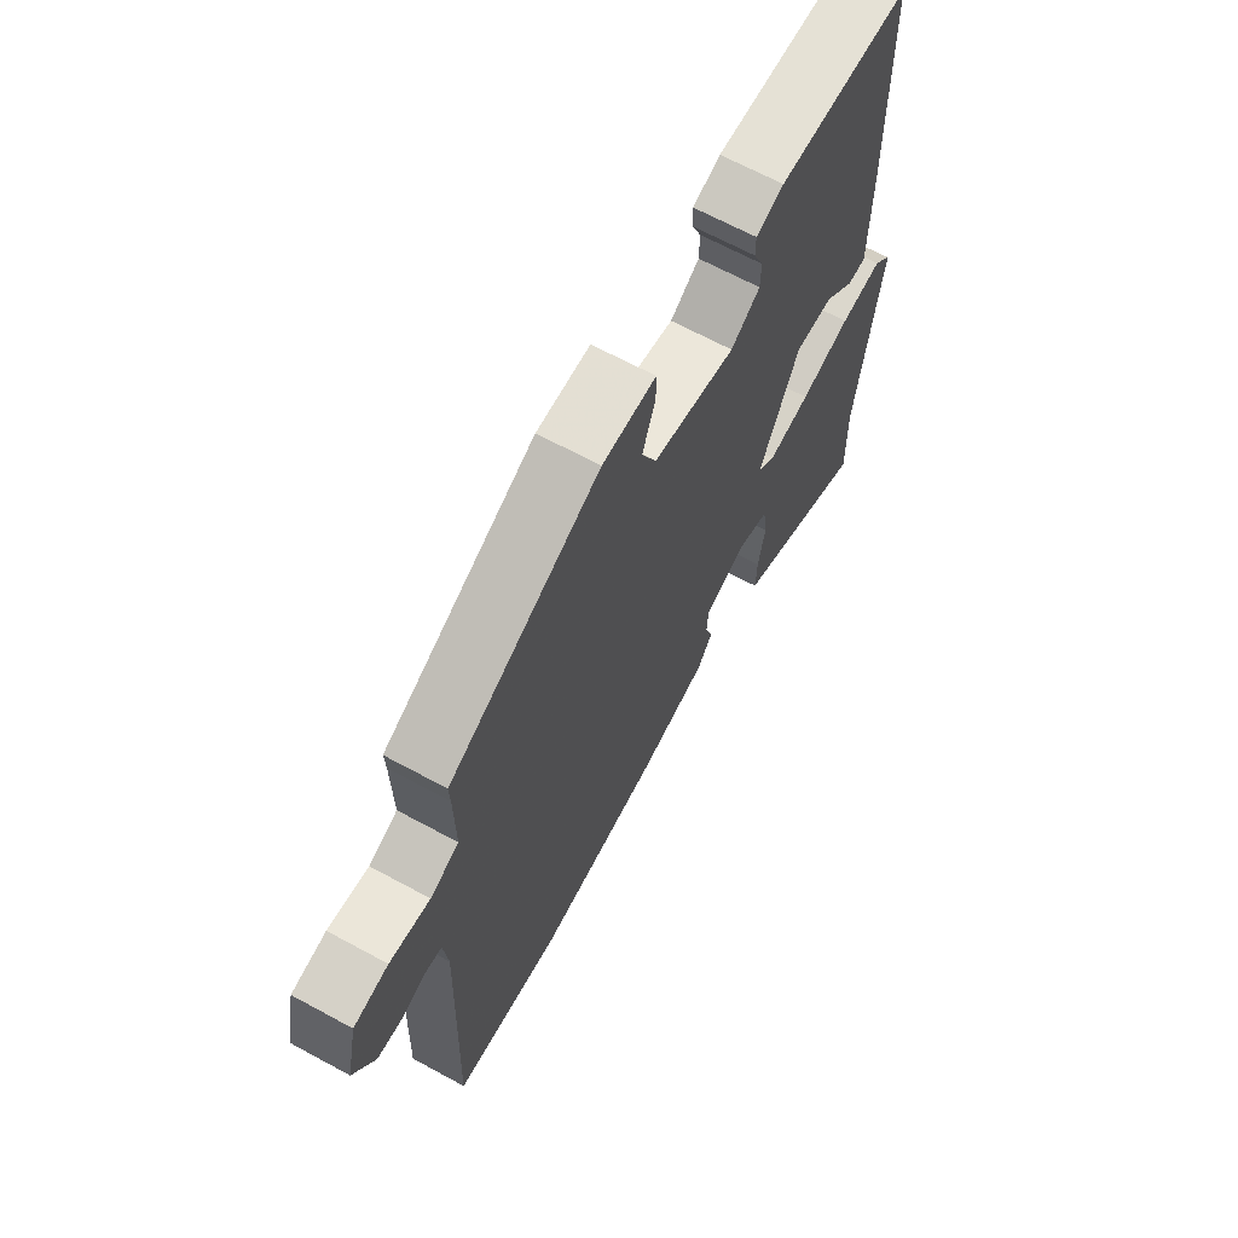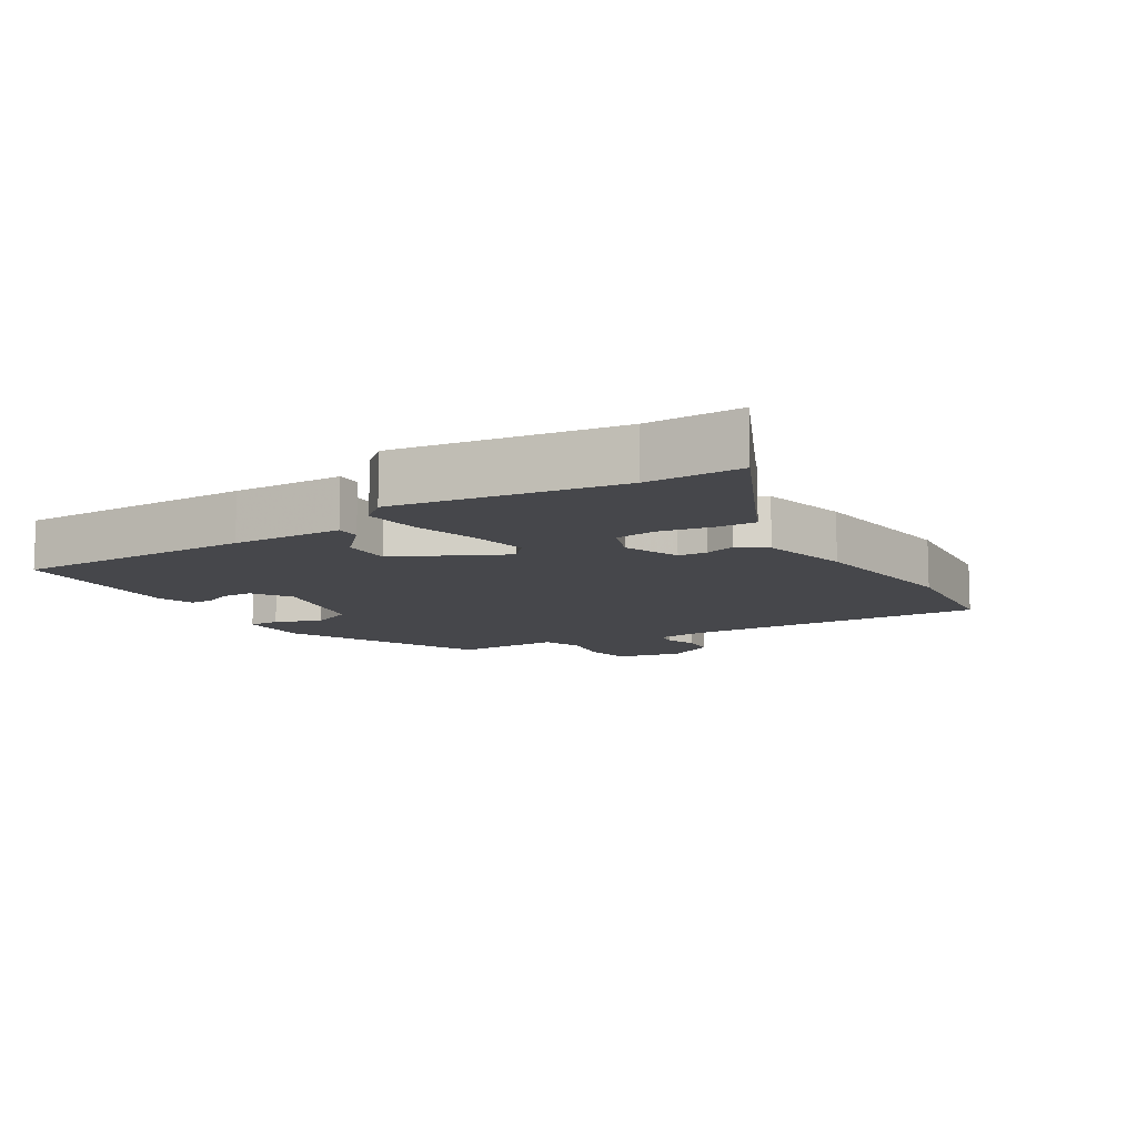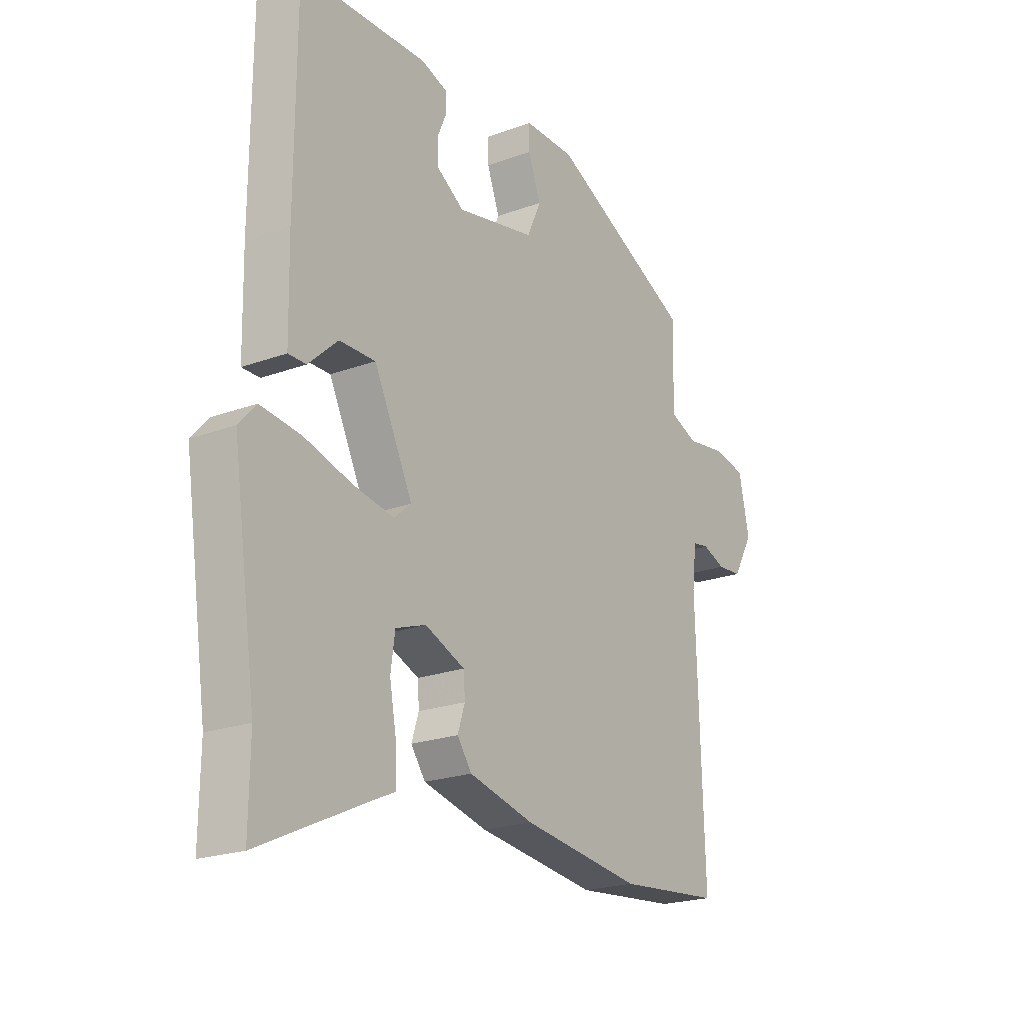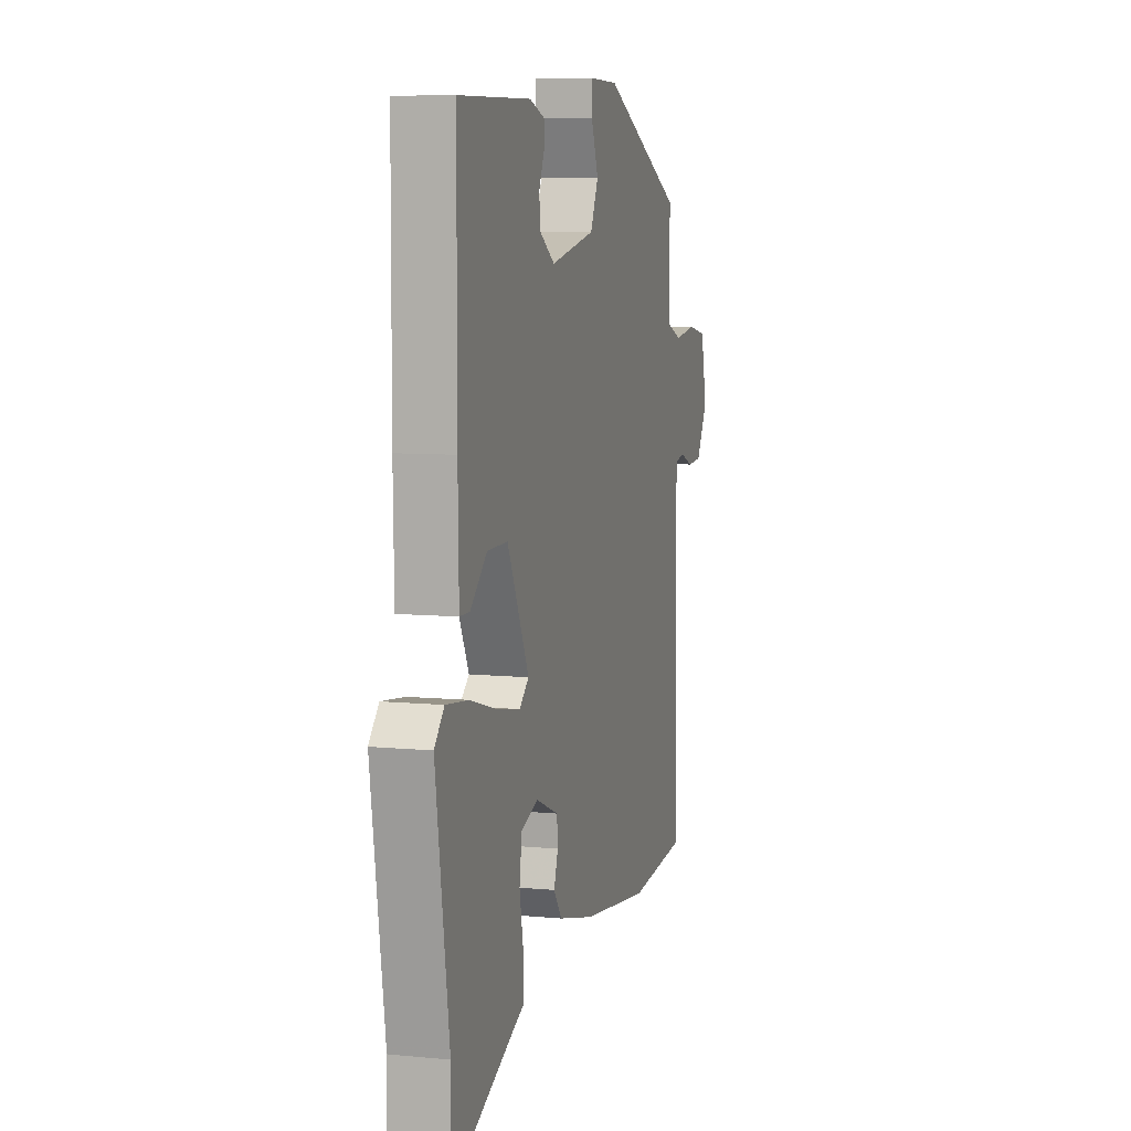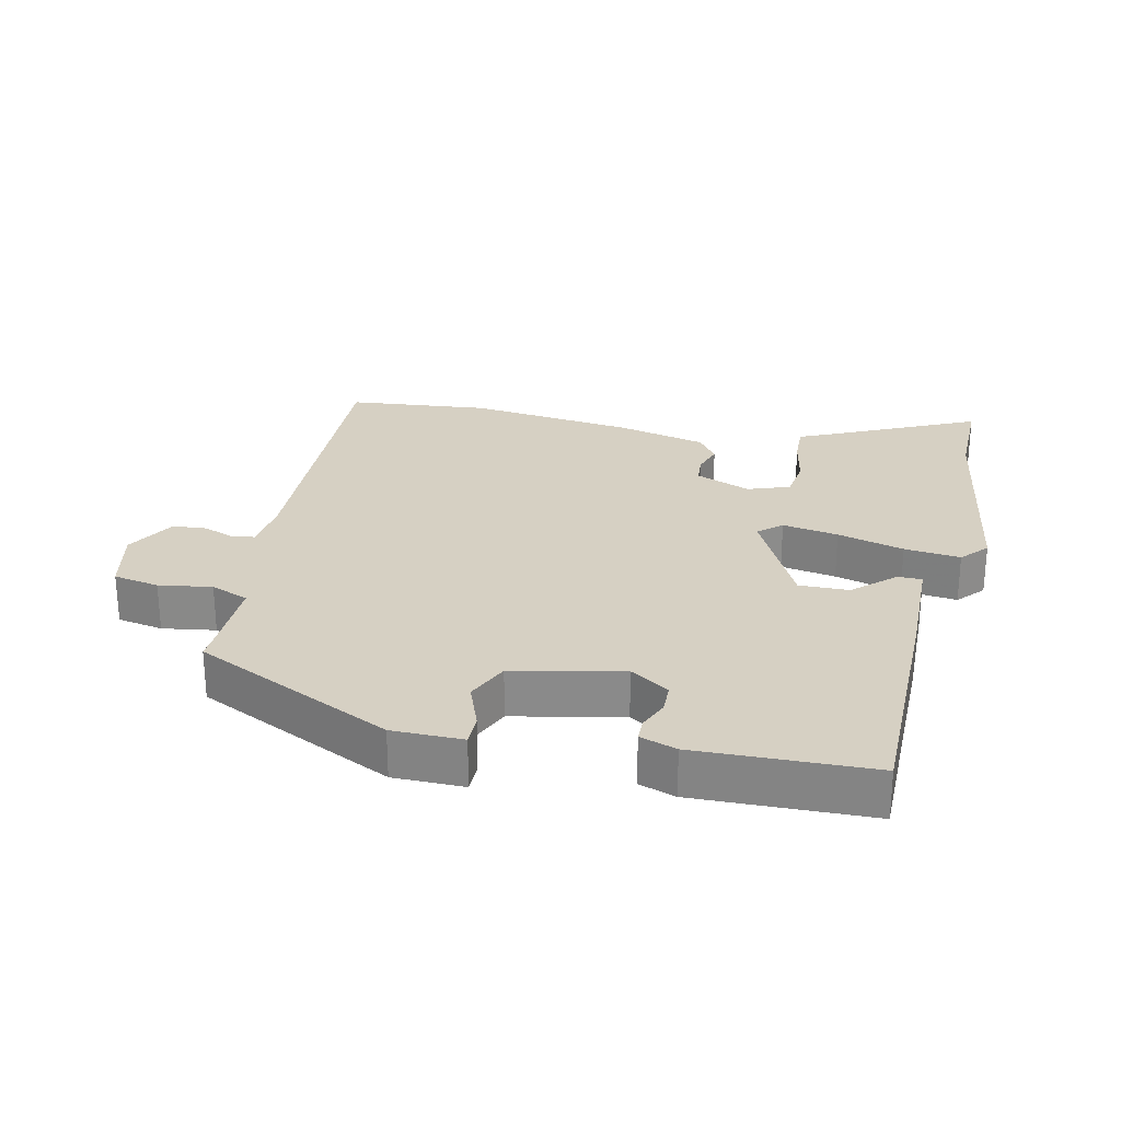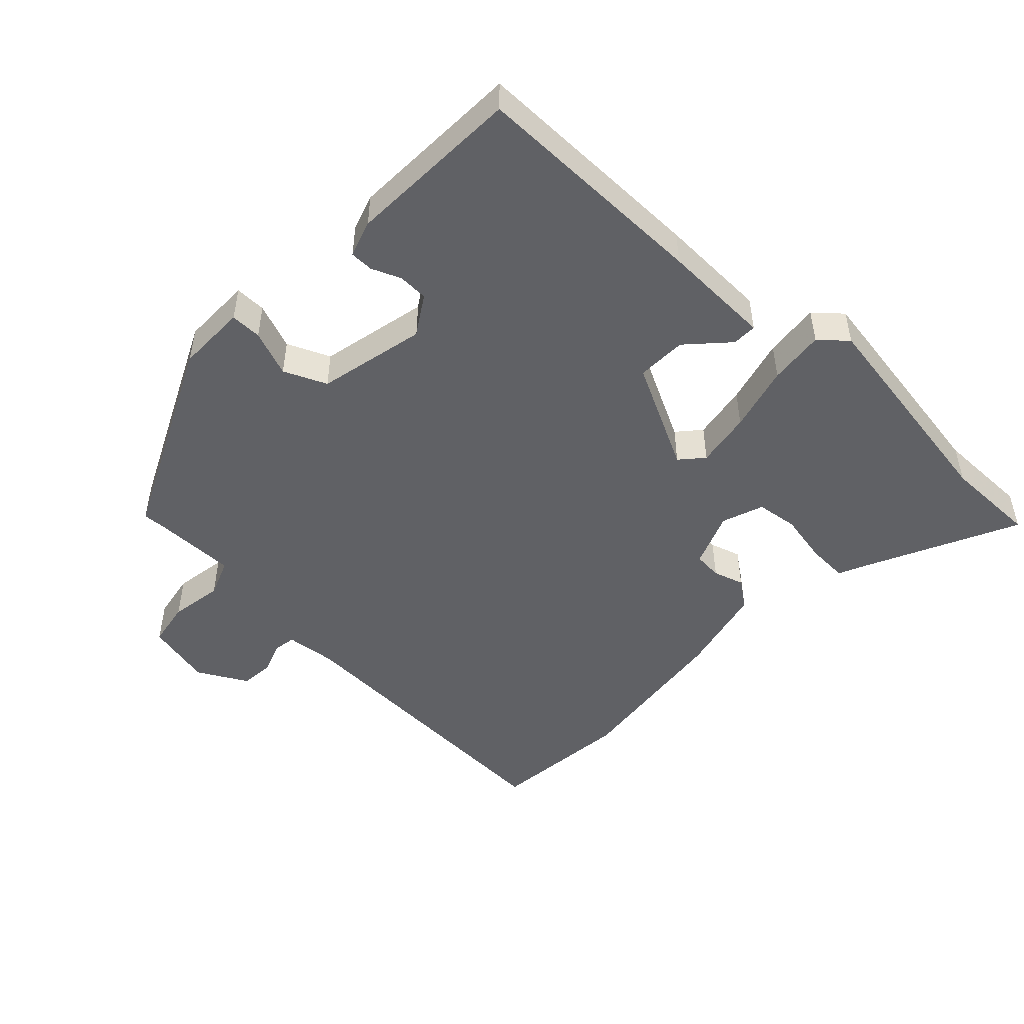
<metadata>
{"format":"obj","ext":"obj","renderer":"f3d","projection":"perspective","resolution":1024,"background":"white","views":[{"elev":66.3,"azim":-61.4,"up":"+Z"},{"elev":-10.7,"azim":121.2,"up":"+Y"},{"elev":-21.4,"azim":123.2,"up":"+Z"},{"elev":7.6,"azim":105.5,"up":"+Z"},{"elev":26.5,"azim":12.3,"up":"+Y"},{"elev":-48.9,"azim":45.8,"up":"+Y"}]}
</metadata>
<code>
v 0.464 0.07 0.494
v 0.466 0.07 0.133
v 0.463 0.07 -0.034
v 0.426 0.07 -0.034
v 0.365 0.07 0.022
v 0.29 0.07 0.023
v 0.21 0.07 -0.14
v 0.245 0.07 -0.17
v 0.329 0.07 -0.155
v 0.429 0.07 -0.127
v 0.513 0.07 -0.117
v 0.549 0.07 -0.157
v 0.5 0.07 -0.493
v 0.502 0.07 -0.636
v 0.274 0.07 -0.53
v 0.231 0.07 -0.511
v 0.233 0.07 -0.449
v 0.247 0.07 -0.373
v 0.238 0.07 -0.31
v 0.175 0.07 -0.288
v 0.092 0.07 -0.322
v 0.089 0.07 -0.365
v 0.104 0.07 -0.411
v 0.074 0.07 -0.453
v -0.061 0.07 -0.486
v -0.31 0.07 -0.518
v -0.524 0.07 -0.498
v -0.509 0.07 -0.038
v -0.518 0.07 0.038
v -0.552 0.07 0.043
v -0.599 0.07 0.025
v -0.65 0.07 0.029
v -0.692 0.07 0.103
v -0.67 0.07 0.204
v -0.601 0.07 0.217
v -0.521 0.07 0.205
v -0.464 0.07 0.228
v -0.466 0.07 0.349
v -0.468 0.07 0.388
v -0.169 0.07 0.533
v -0.063 0.07 0.534
v -0.063 0.07 0.487
v -0.089 0.07 0.417
v -0.06 0.07 0.353
v 0.104 0.07 0.319
v 0.162 0.07 0.357
v 0.163 0.07 0.402
v 0.144 0.07 0.446
v 0.144 0.07 0.481
v 0.199 0.07 0.5
v 0.464 0 0.494
v 0.466 0 0.133
v 0.463 0 -0.034
v 0.426 0 -0.034
v 0.365 0 0.022
v 0.29 0 0.023
v 0.21 0 -0.14
v 0.245 0 -0.17
v 0.329 0 -0.155
v 0.429 0 -0.127
v 0.513 0 -0.117
v 0.549 0 -0.157
v 0.5 0 -0.493
v 0.502 0 -0.636
v 0.274 0 -0.53
v 0.231 0 -0.511
v 0.233 0 -0.449
v 0.247 0 -0.373
v 0.238 0 -0.31
v 0.175 0 -0.288
v 0.092 0 -0.322
v 0.089 0 -0.365
v 0.104 0 -0.411
v 0.074 0 -0.453
v -0.061 0 -0.486
v -0.31 0 -0.518
v -0.524 0 -0.498
v -0.509 0 -0.038
v -0.518 0 0.038
v -0.552 0 0.043
v -0.599 0 0.025
v -0.65 0 0.029
v -0.692 0 0.103
v -0.67 0 0.204
v -0.601 0 0.217
v -0.521 0 0.205
v -0.464 0 0.228
v -0.466 0 0.349
v -0.468 0 0.388
v -0.169 0 0.533
v -0.063 0 0.534
v -0.063 0 0.487
v -0.089 0 0.417
v -0.06 0 0.353
v 0.104 0 0.319
v 0.162 0 0.357
v 0.163 0 0.402
v 0.144 0 0.446
v 0.144 0 0.481
v 0.199 0 0.5
f 3 4 5
f 2 3 5
f 1 2 5
f 50 1 5
f 49 50 5
f 48 49 5
f 47 48 5
f 46 47 5 6
f 45 46 6 7
f 44 45 7
f 41 42 43
f 40 41 43
f 39 40 43
f 38 39 43
f 37 38 43 44
f 36 37 44 7
f 34 35 36
f 33 34 36
f 32 33 36
f 31 32 36
f 30 31 36
f 29 30 36
f 36 7 8
f 29 36 8
f 28 29 8
f 26 27 28
f 25 26 28
f 24 25 28
f 23 24 28
f 22 23 28
f 21 22 28
f 20 21 28 8
f 15 16 17 18
f 15 18 19
f 14 15 19
f 13 14 19
f 12 13 19
f 11 12 19
f 10 11 19
f 9 10 19
f 8 9 19 20
f 55 54 53
f 55 53 52
f 55 52 51
f 55 51 100
f 55 100 99
f 55 99 98
f 55 98 97
f 56 55 97 96
f 57 56 96 95
f 57 95 94
f 93 92 91
f 93 91 90
f 93 90 89
f 93 89 88
f 94 93 88 87
f 57 94 87 86
f 86 85 84
f 86 84 83
f 86 83 82
f 86 82 81
f 86 81 80
f 86 80 79
f 58 57 86
f 58 86 79
f 58 79 78
f 78 77 76
f 78 76 75
f 78 75 74
f 78 74 73
f 78 73 72
f 78 72 71
f 58 78 71 70
f 68 67 66 65
f 69 68 65
f 69 65 64
f 69 64 63
f 69 63 62
f 69 62 61
f 69 61 60
f 69 60 59
f 70 69 59 58
f 1 51 52 2
f 2 52 53 3
f 3 53 54 4
f 4 54 55 5
f 5 55 56 6
f 6 56 57 7
f 7 57 58 8
f 8 58 59 9
f 9 59 60 10
f 10 60 61 11
f 11 61 62 12
f 12 62 63 13
f 13 63 64 14
f 14 64 65 15
f 15 65 66 16
f 16 66 67 17
f 17 67 68 18
f 18 68 69 19
f 19 69 70 20
f 20 70 71 21
f 21 71 72 22
f 22 72 73 23
f 23 73 74 24
f 24 74 75 25
f 25 75 76 26
f 26 76 77 27
f 27 77 78 28
f 28 78 79 29
f 29 79 80 30
f 30 80 81 31
f 31 81 82 32
f 32 82 83 33
f 33 83 84 34
f 34 84 85 35
f 35 85 86 36
f 36 86 87 37
f 37 87 88 38
f 38 88 89 39
f 39 89 90 40
f 40 90 91 41
f 41 91 92 42
f 42 92 93 43
f 43 93 94 44
f 44 94 95 45
f 45 95 96 46
f 46 96 97 47
f 47 97 98 48
f 48 98 99 49
f 49 99 100 50
f 50 100 51 1

</code>
